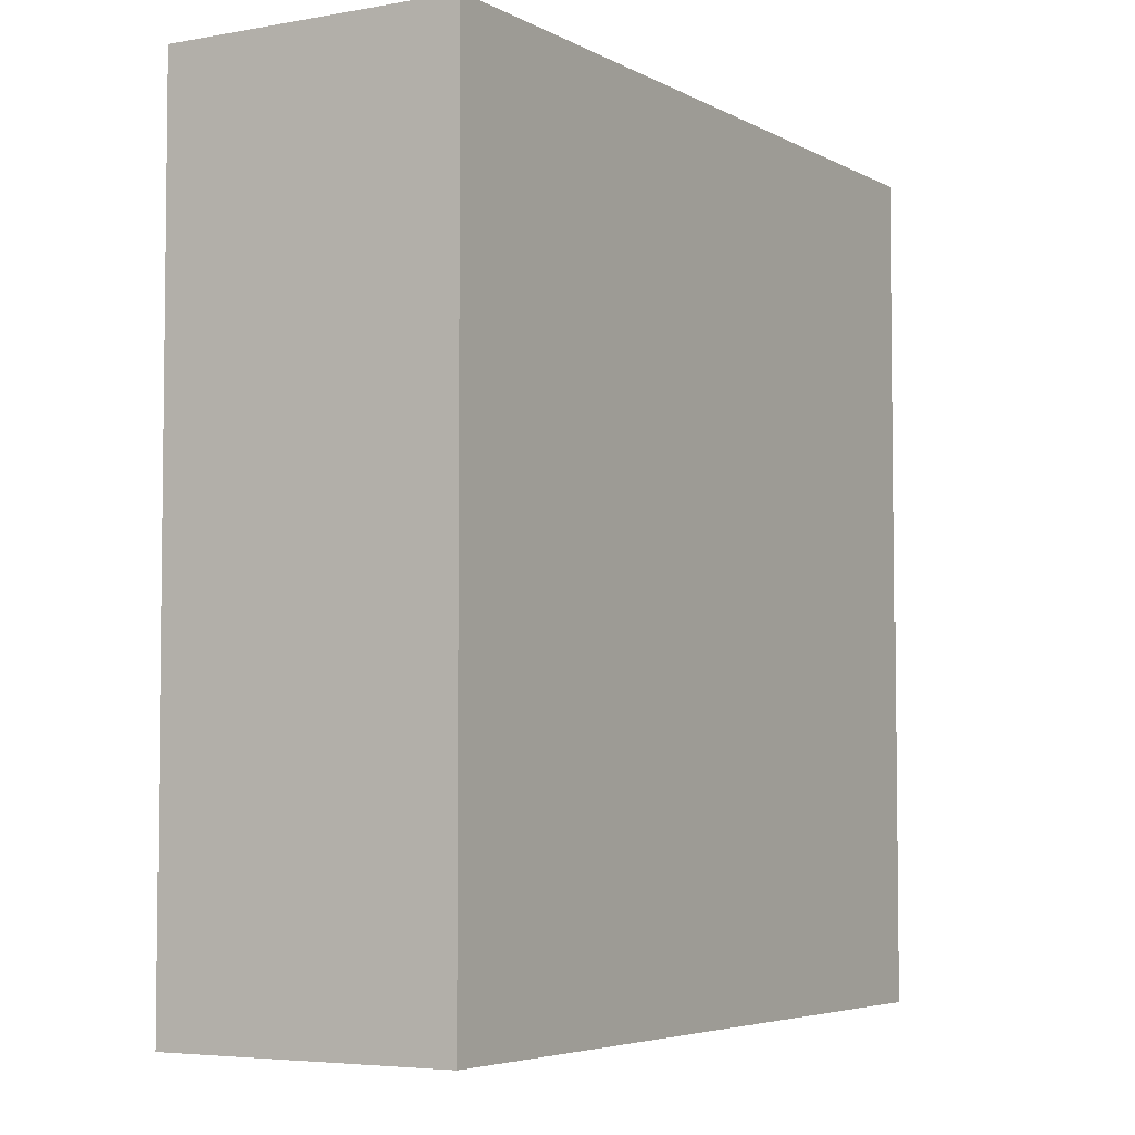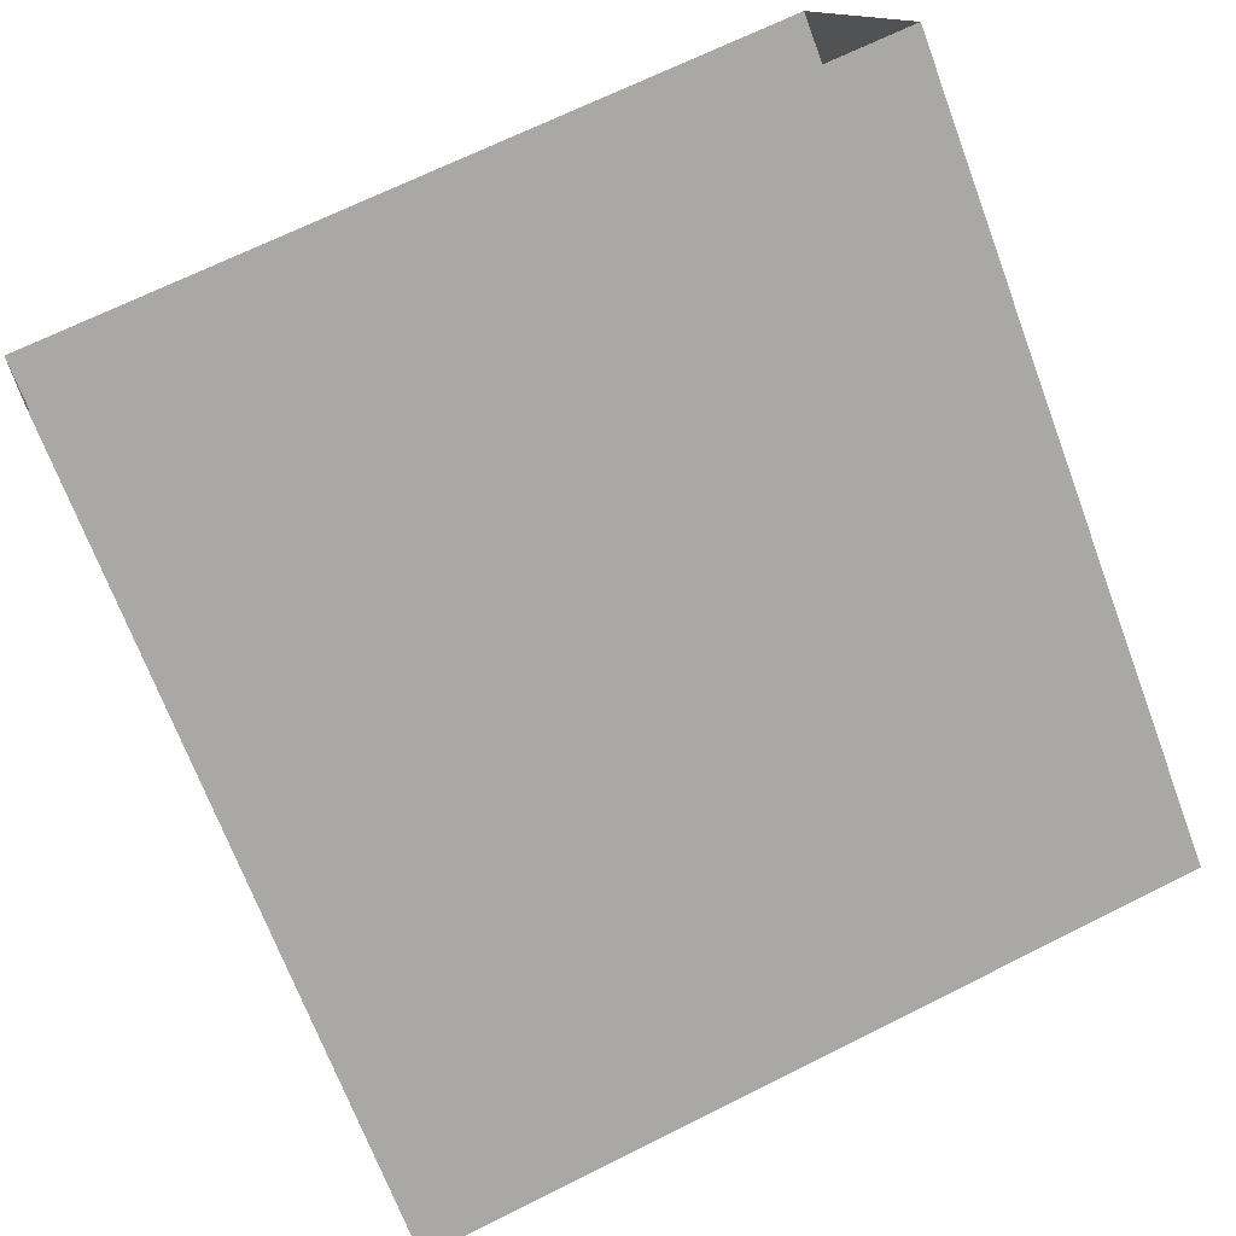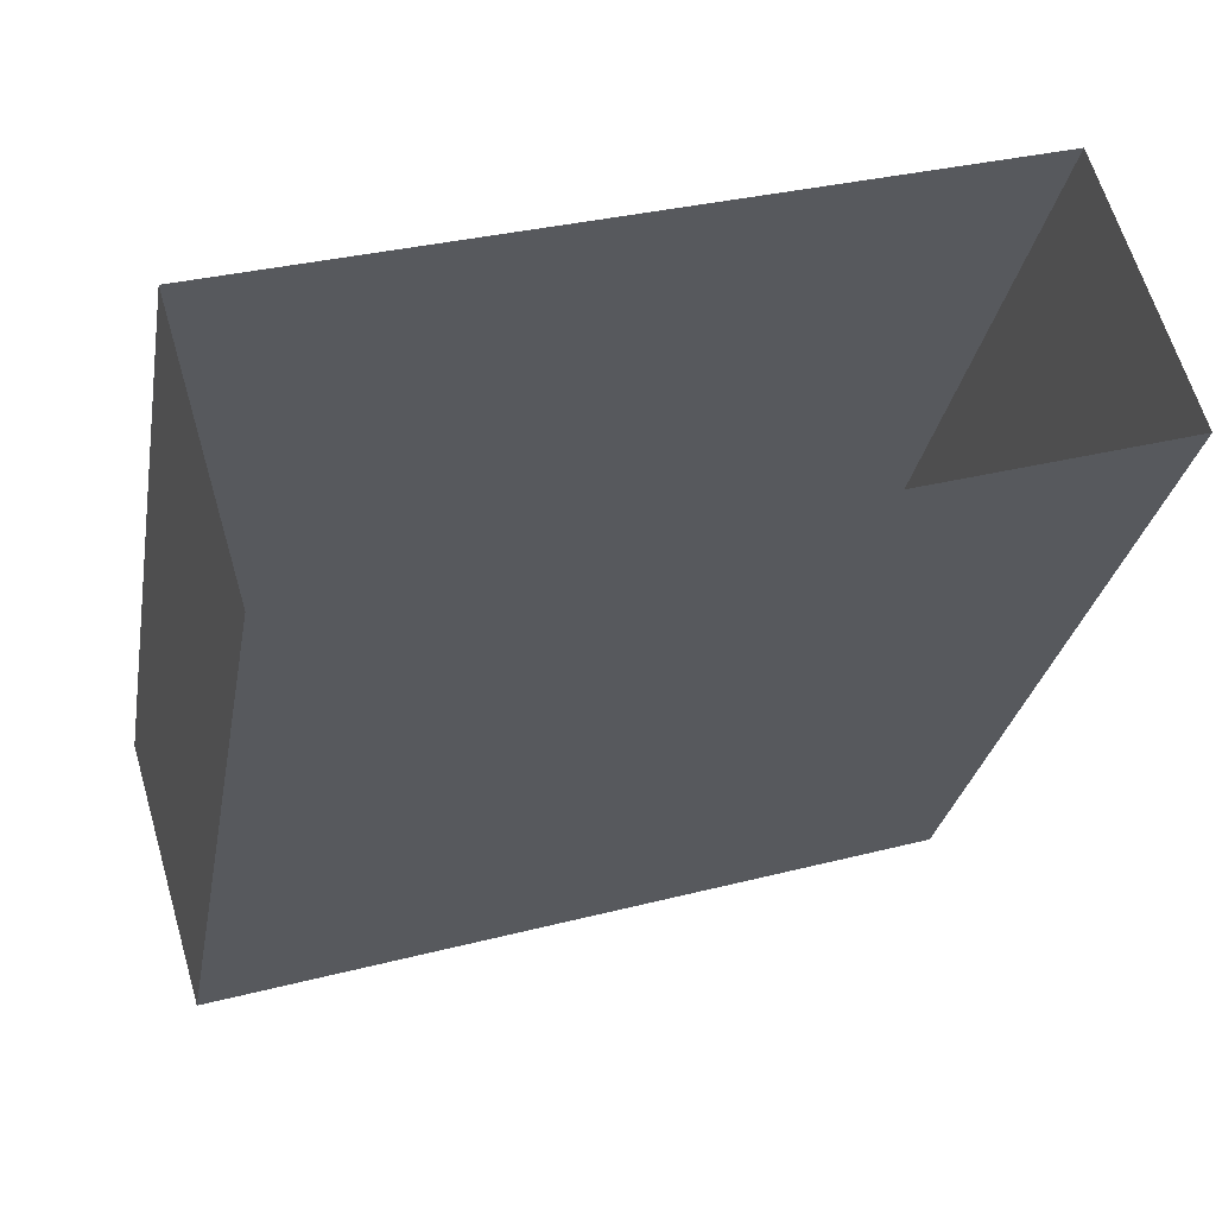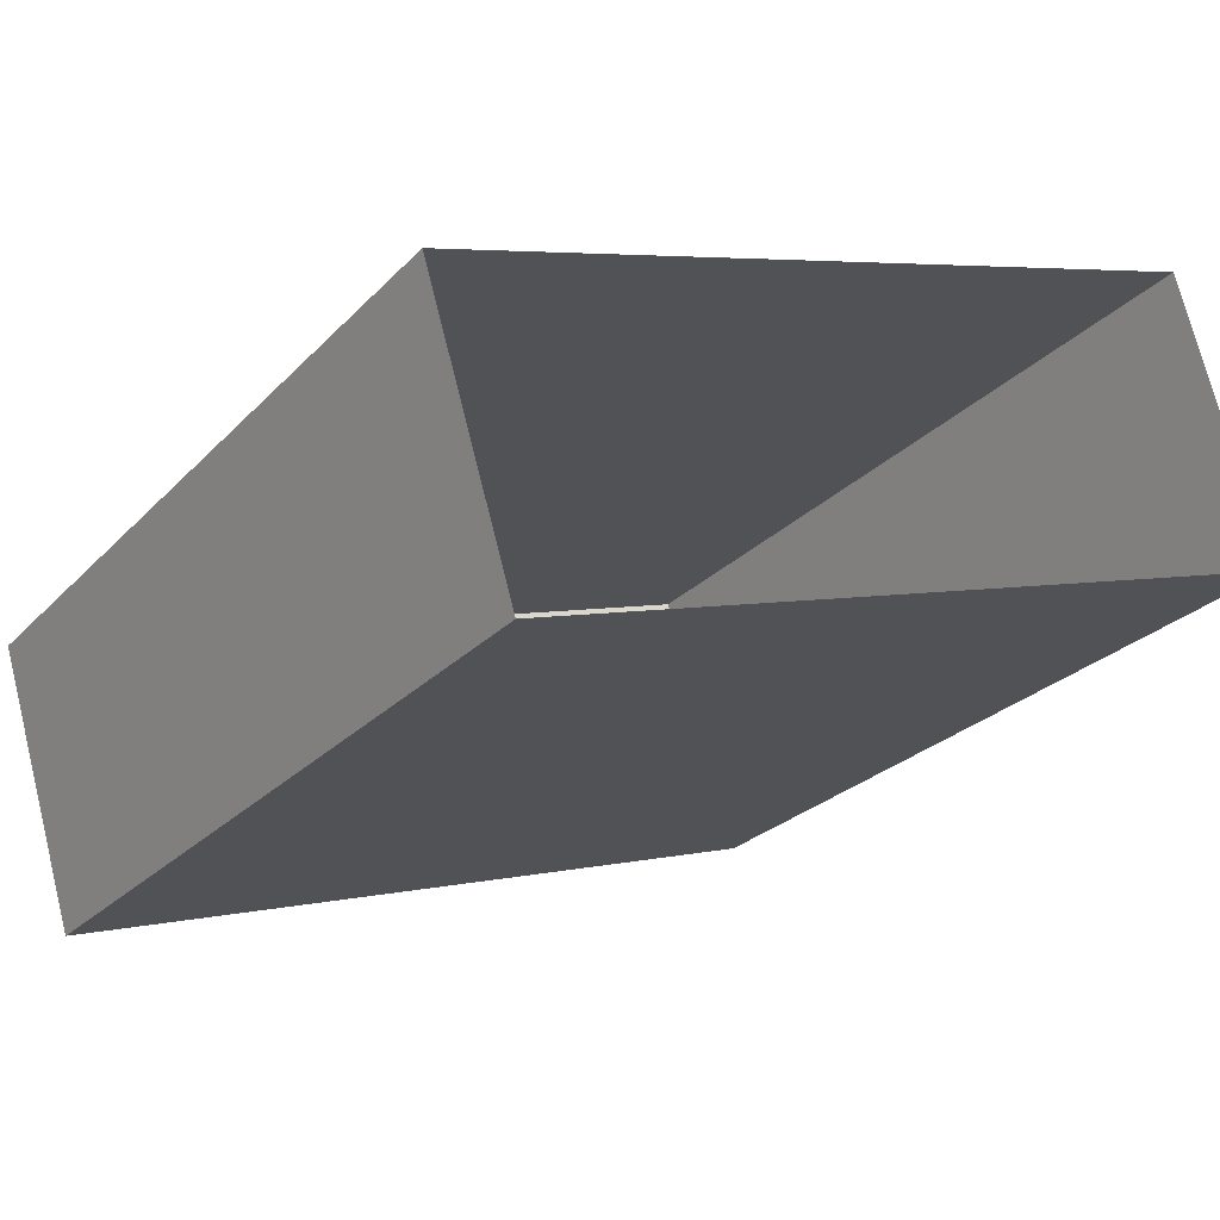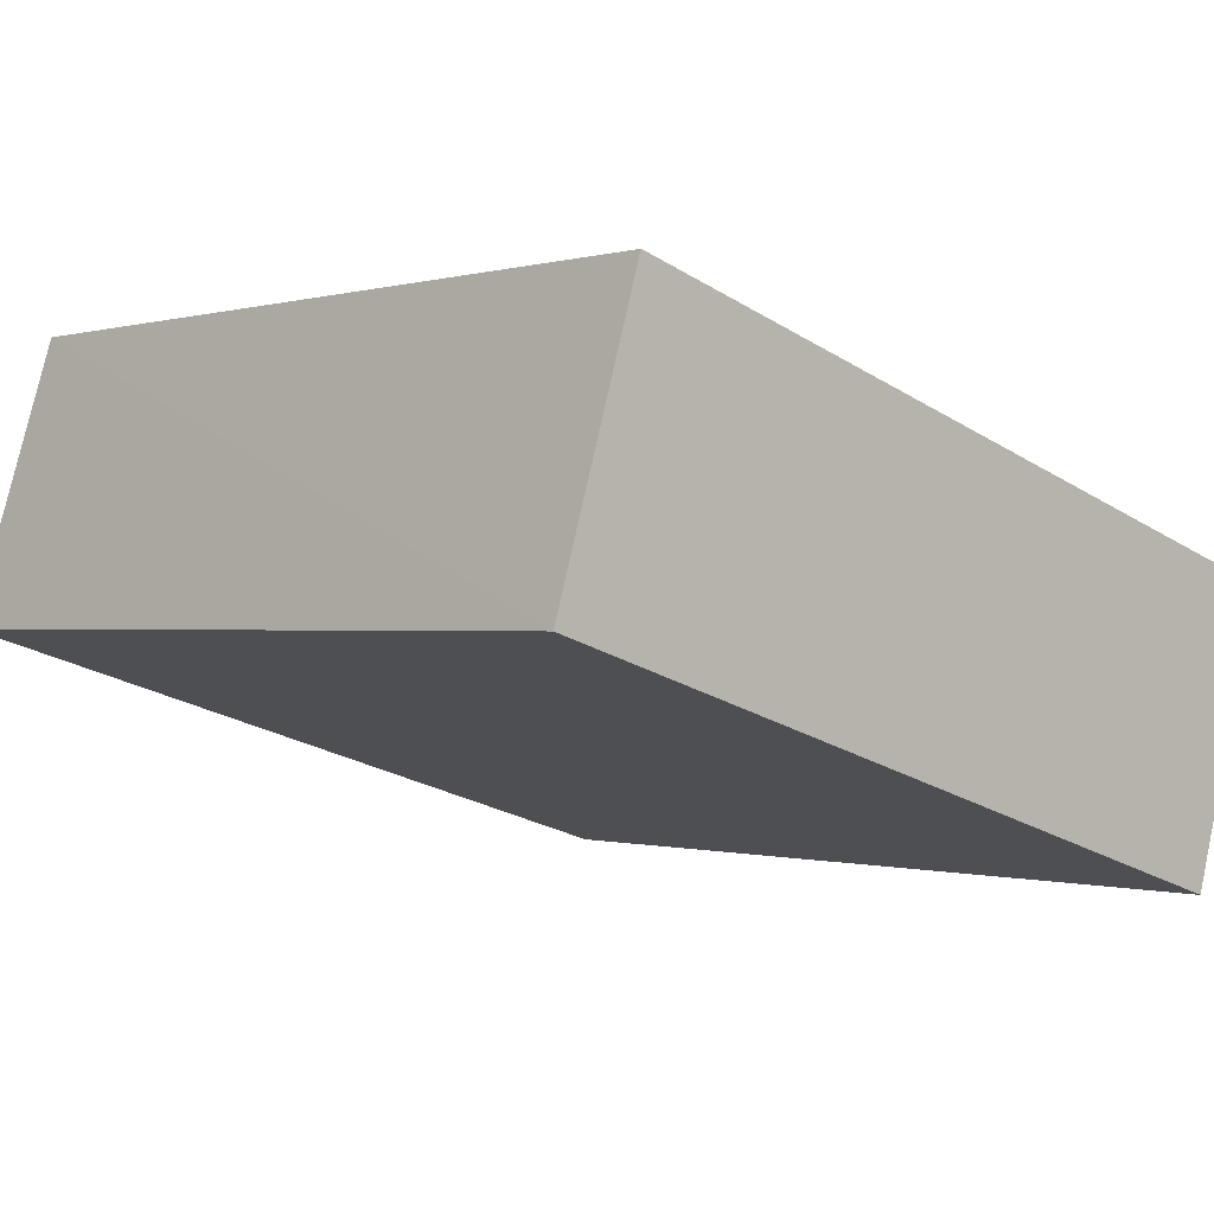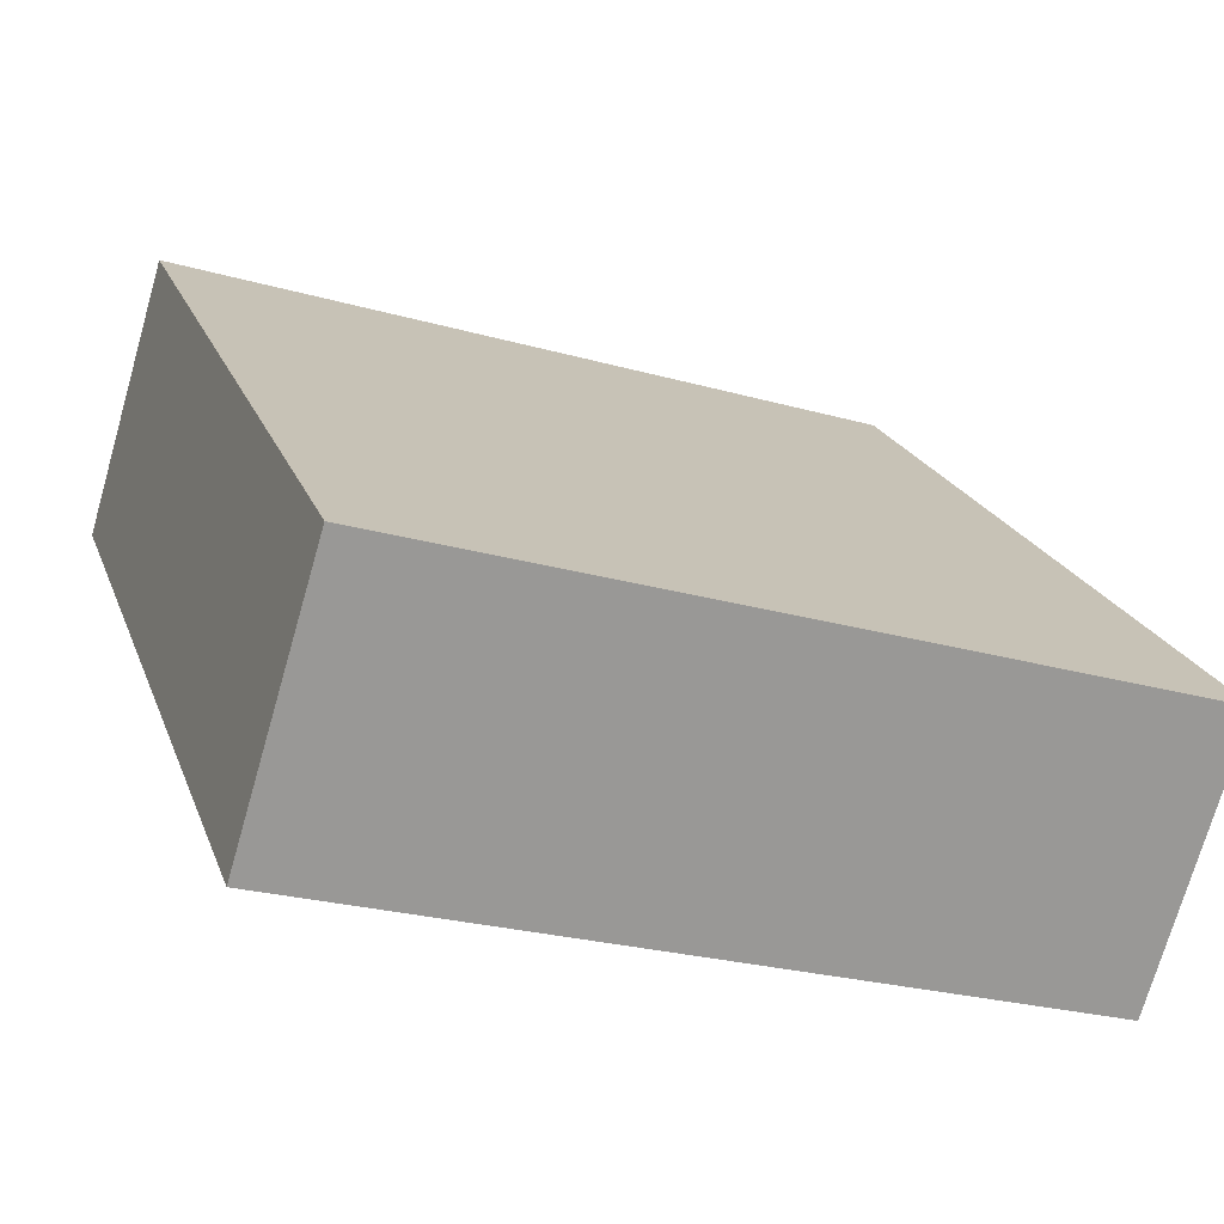
<metadata>
{"format":"obj","ext":"obj","renderer":"f3d","projection":"perspective","resolution":1024,"background":"white","views":[{"elev":-4.8,"azim":-76.0,"up":"+Z"},{"elev":-69.7,"azim":-159.5,"up":"+Y"},{"elev":-28.6,"azim":170.0,"up":"+Y"},{"elev":-25.2,"azim":147.7,"up":"+Y"},{"elev":-0.3,"azim":-42.0,"up":"+Y"},{"elev":20.8,"azim":-16.9,"up":"+Y"}]}
</metadata>
<code>
v -1.18e+04 -3.385e+04 29.72
v -1.179e+04 -3.385e+04 29.72
v -1.179e+04 -3.385e+04 29.72
v -1.179e+04 -3.385e+04 29.72
v -1.18e+04 -3.385e+04 39.55
v -1.179e+04 -3.385e+04 39.56
v -1.179e+04 -3.385e+04 39.56
v -1.179e+04 -3.385e+04 39.56
f 1 2 3
f 4 1 3
f 5 6 7
f 8 5 7
f 6 4 3
f 7 6 3
f 5 1 4
f 6 5 4
f 5 2 1
f 5 8 2
f 8 3 2
f 8 7 3

</code>
